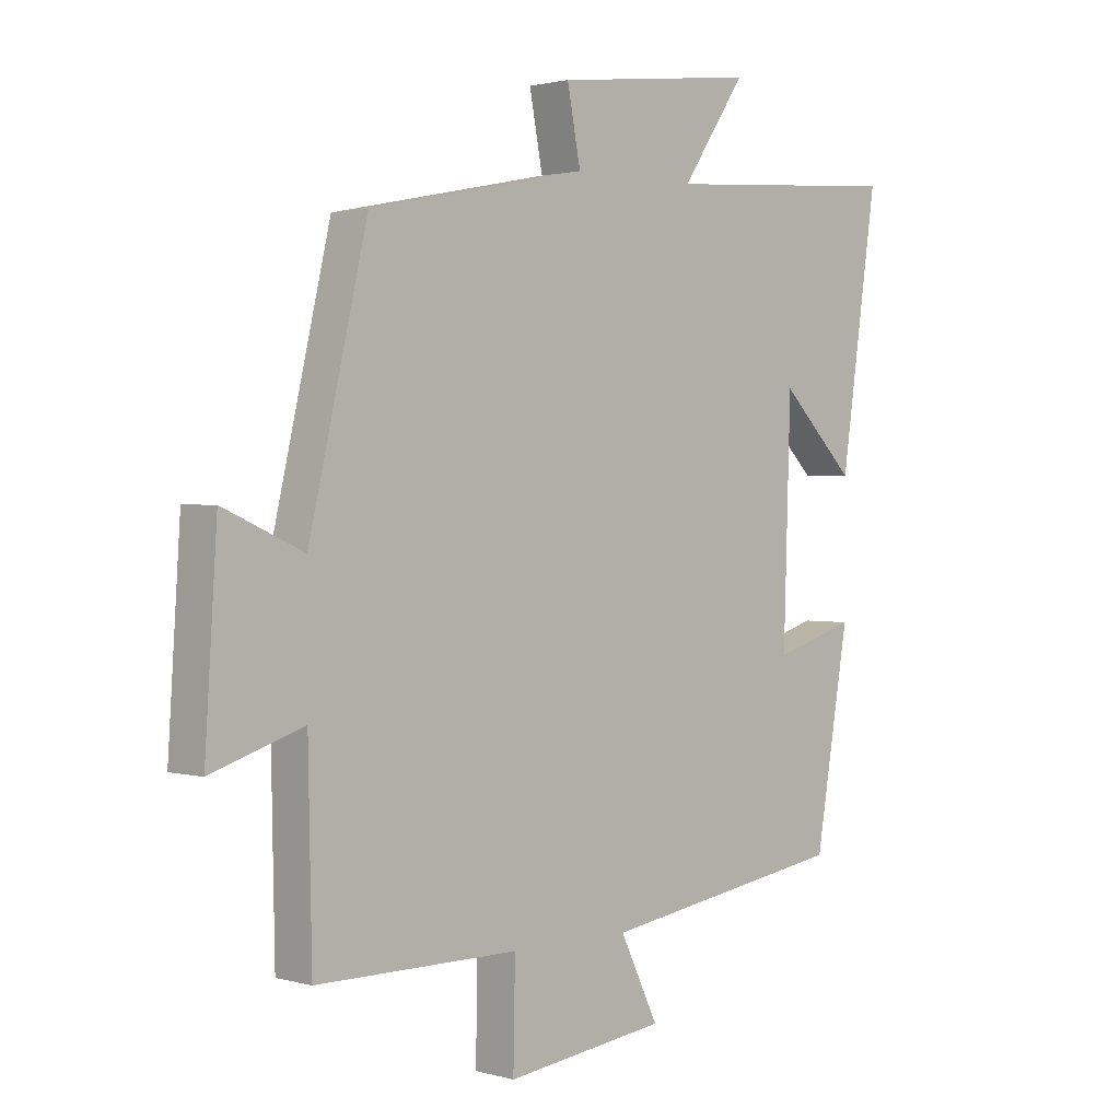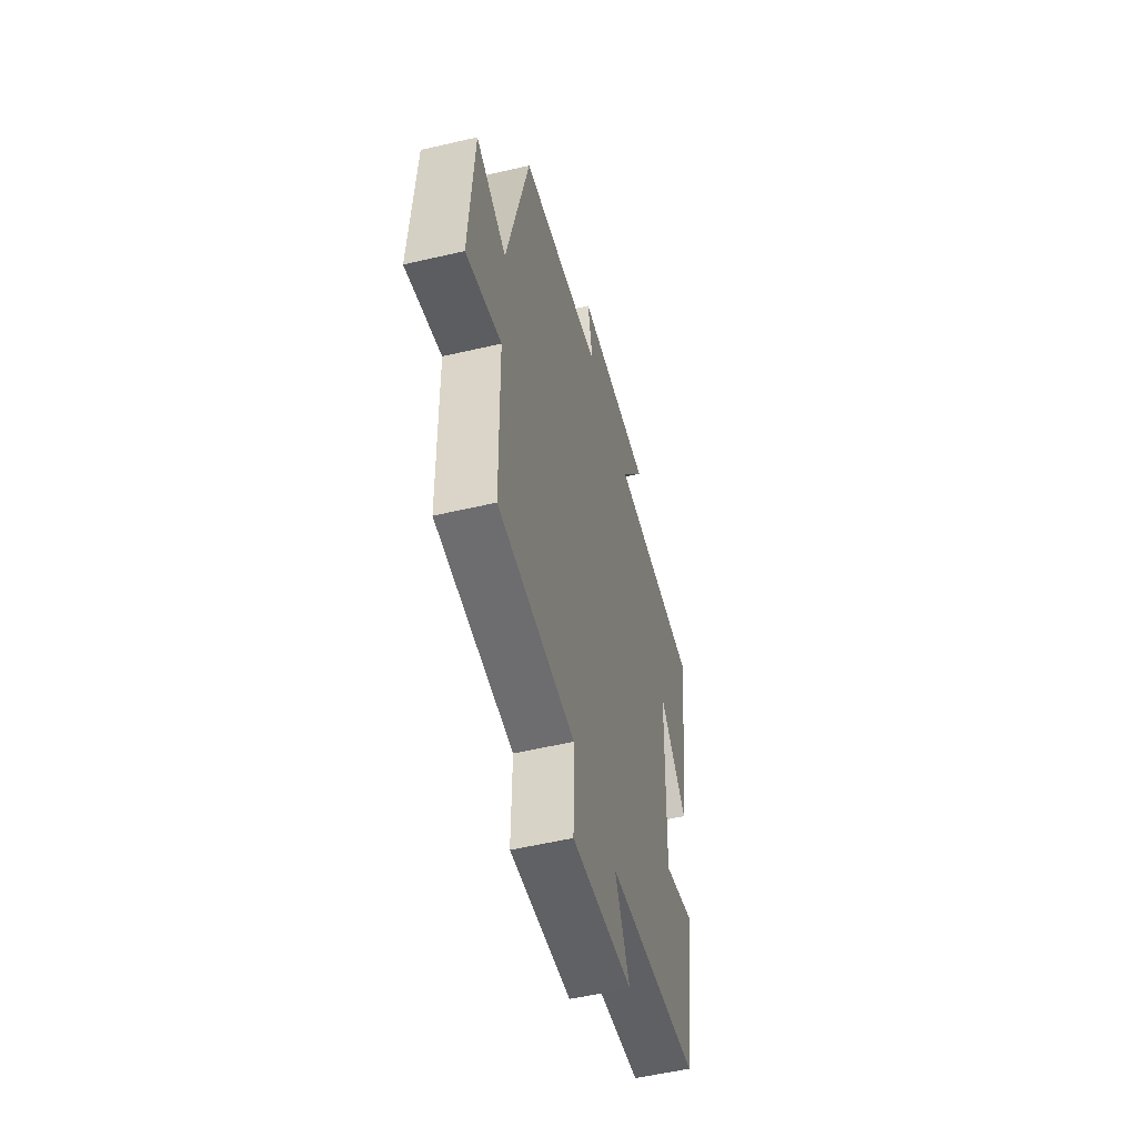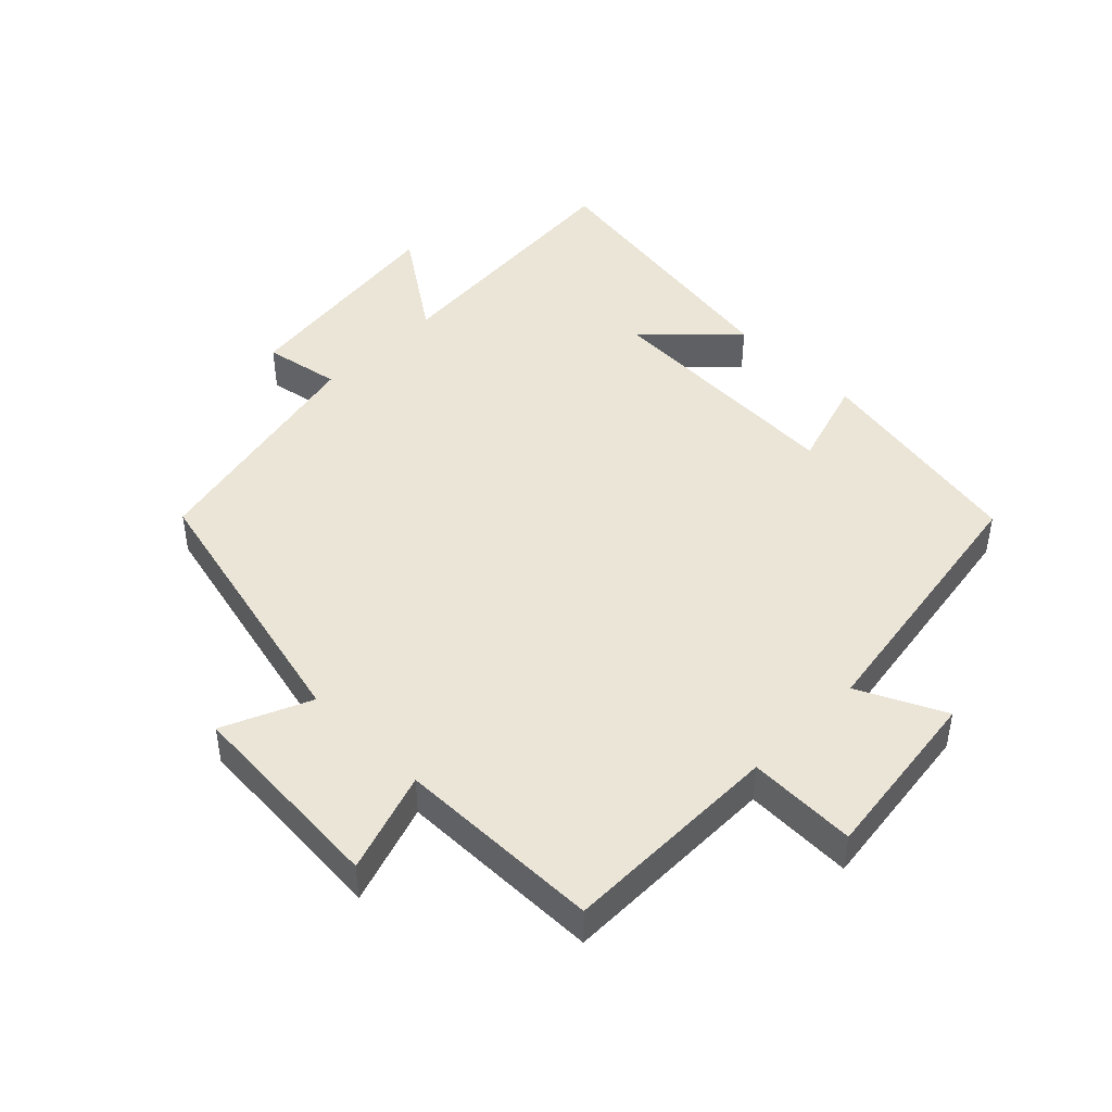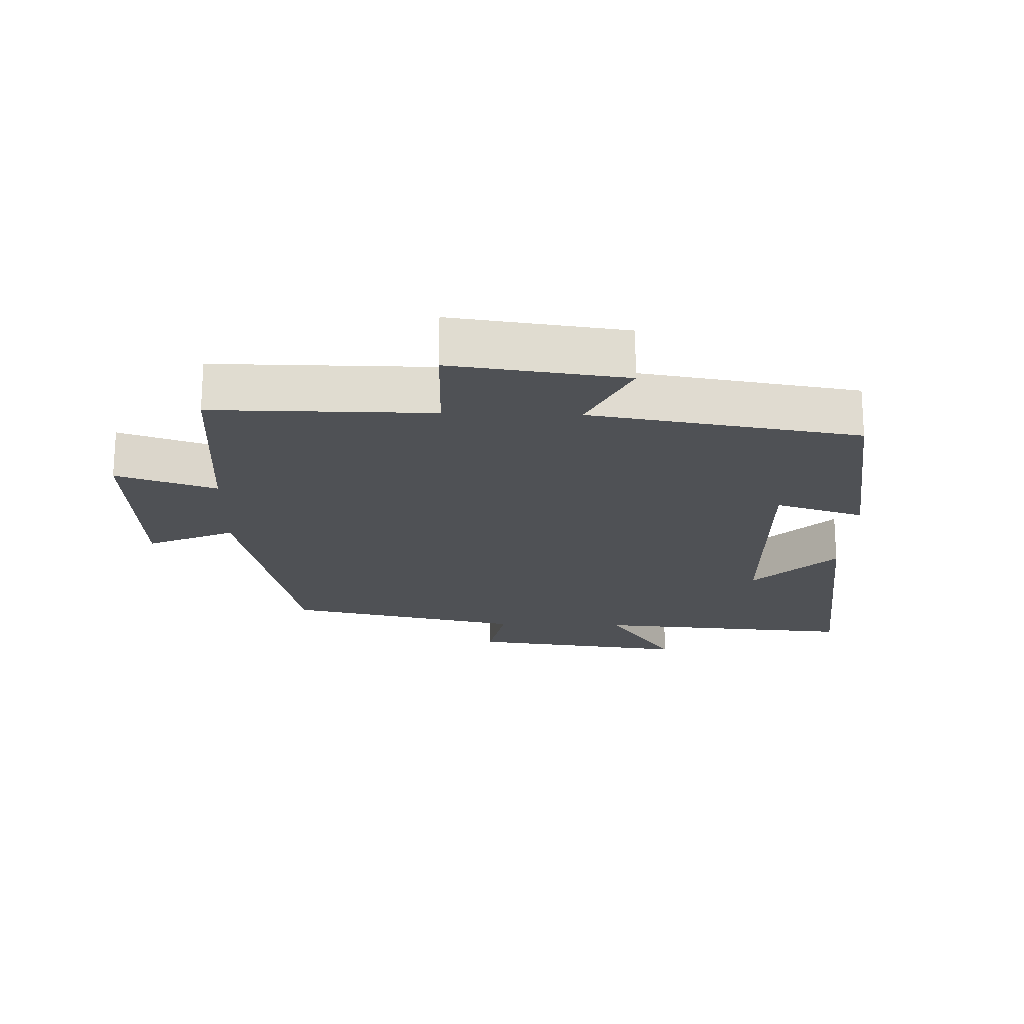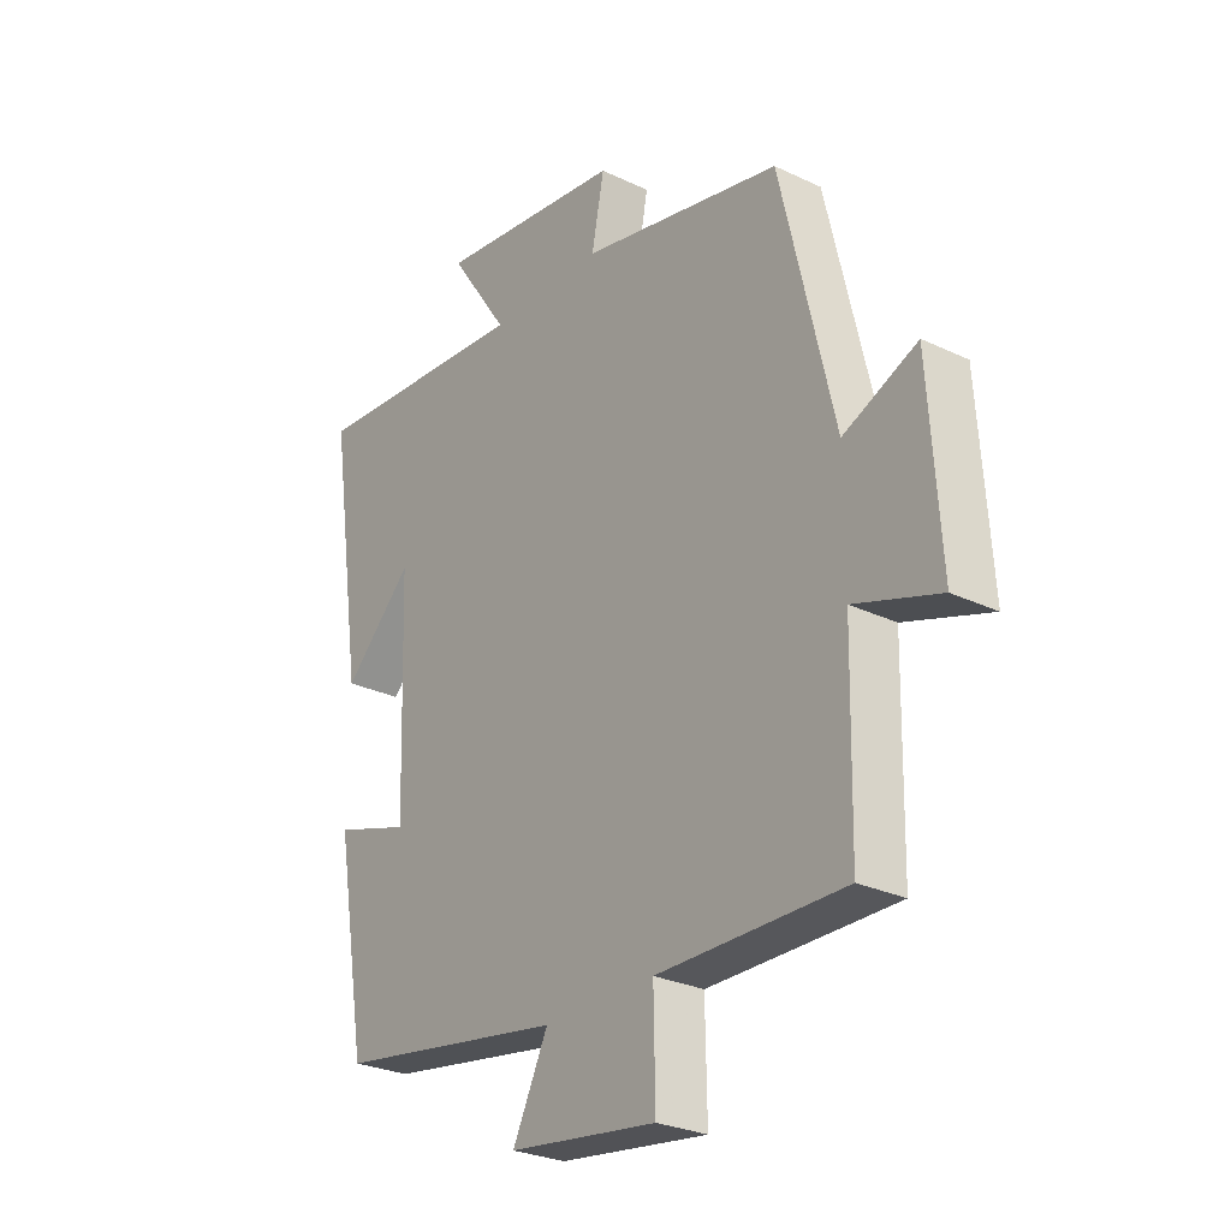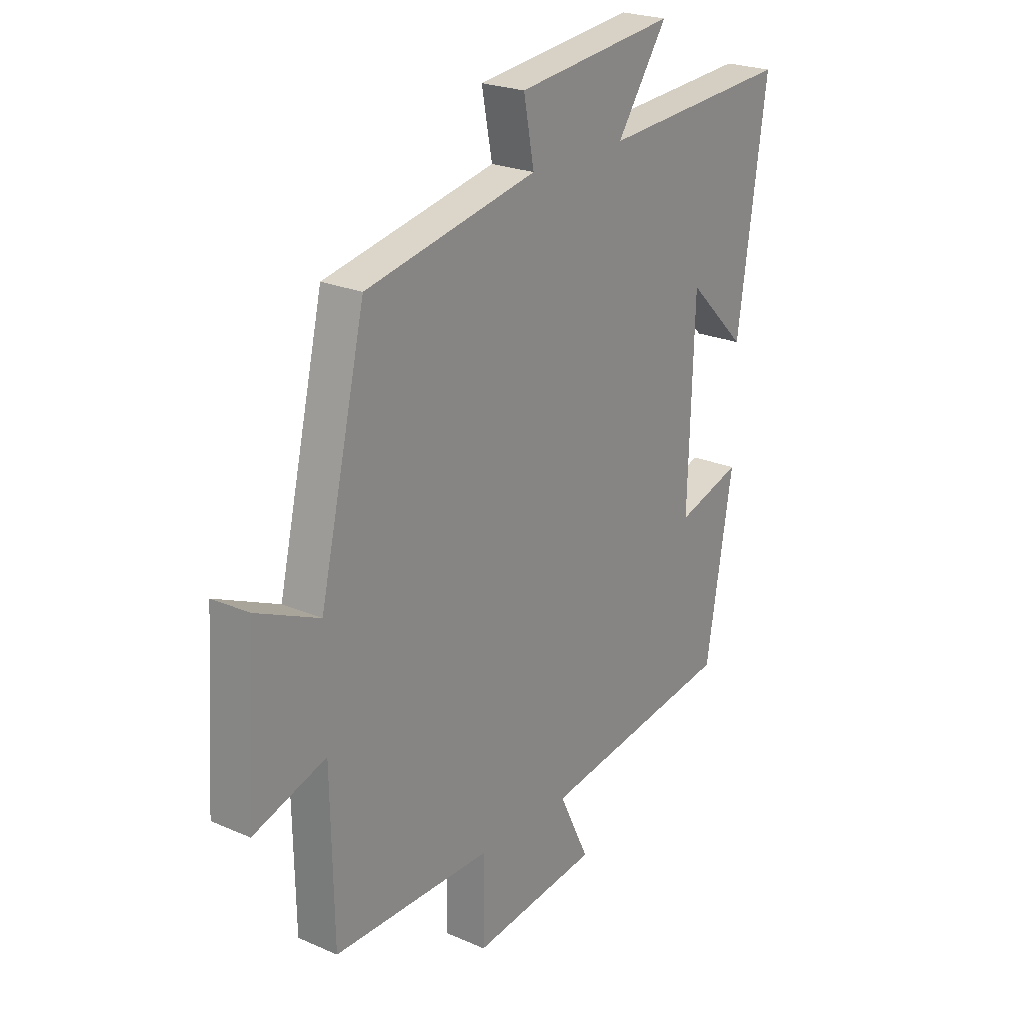
<metadata>
{"format":"obj","ext":"obj","renderer":"f3d","projection":"perspective","resolution":1024,"background":"white","views":[{"elev":1.5,"azim":135.2,"up":"+Z"},{"elev":-54.1,"azim":104.0,"up":"+Z"},{"elev":45.8,"azim":134.8,"up":"+Y"},{"elev":-20.0,"azim":178.1,"up":"+Y"},{"elev":-27.2,"azim":53.5,"up":"+Z"},{"elev":23.1,"azim":126.6,"up":"+Z"}]}
</metadata>
<code>
v 0.404 0.07 0.425
v 0.5 0.07 0.012
v 0.632 0.07 0.07
v 0.652 0.07 -0.24
v 0.5 0.07 -0.19
v 0.494 0.07 -0.5
v 0.161 0.07 -0.5
v 0.164 0.07 -0.664
v -0.1 0.07 -0.63
v -0.037 0.07 -0.5
v -0.444 0.07 -0.436
v -0.5 0.07 -0.104
v -0.365 0.07 -0.146
v -0.377 0.07 0.23
v -0.5 0.07 0.108
v -0.561 0.07 0.529
v -0.162 0.07 0.5
v -0.268 0.07 0.655
v 0.066 0.07 0.615
v 0.044 0.07 0.5
v 0.404 0 0.425
v 0.5 0 0.012
v 0.632 0 0.07
v 0.652 0 -0.24
v 0.5 0 -0.19
v 0.494 0 -0.5
v 0.161 0 -0.5
v 0.164 0 -0.664
v -0.1 0 -0.63
v -0.037 0 -0.5
v -0.444 0 -0.436
v -0.5 0 -0.104
v -0.365 0 -0.146
v -0.377 0 0.23
v -0.5 0 0.108
v -0.561 0 0.529
v -0.162 0 0.5
v -0.268 0 0.655
v 0.066 0 0.615
v 0.044 0 0.5
f 17 18 19 20
f 17 20 1 2
f 14 15 16 17
f 13 14 17 2
f 10 11 12 13
f 10 13 2
f 7 8 9 10
f 7 10 2
f 6 7 2
f 5 6 2
f 2 3 4 5
f 40 39 38 37
f 22 21 40 37
f 37 36 35 34
f 22 37 34 33
f 33 32 31 30
f 22 33 30
f 30 29 28 27
f 22 30 27
f 22 27 26
f 22 26 25
f 25 24 23 22
f 1 21 22 2
f 2 22 23 3
f 3 23 24 4
f 4 24 25 5
f 5 25 26 6
f 6 26 27 7
f 7 27 28 8
f 8 28 29 9
f 9 29 30 10
f 10 30 31 11
f 11 31 32 12
f 12 32 33 13
f 13 33 34 14
f 14 34 35 15
f 15 35 36 16
f 16 36 37 17
f 17 37 38 18
f 18 38 39 19
f 19 39 40 20
f 20 40 21 1

</code>
